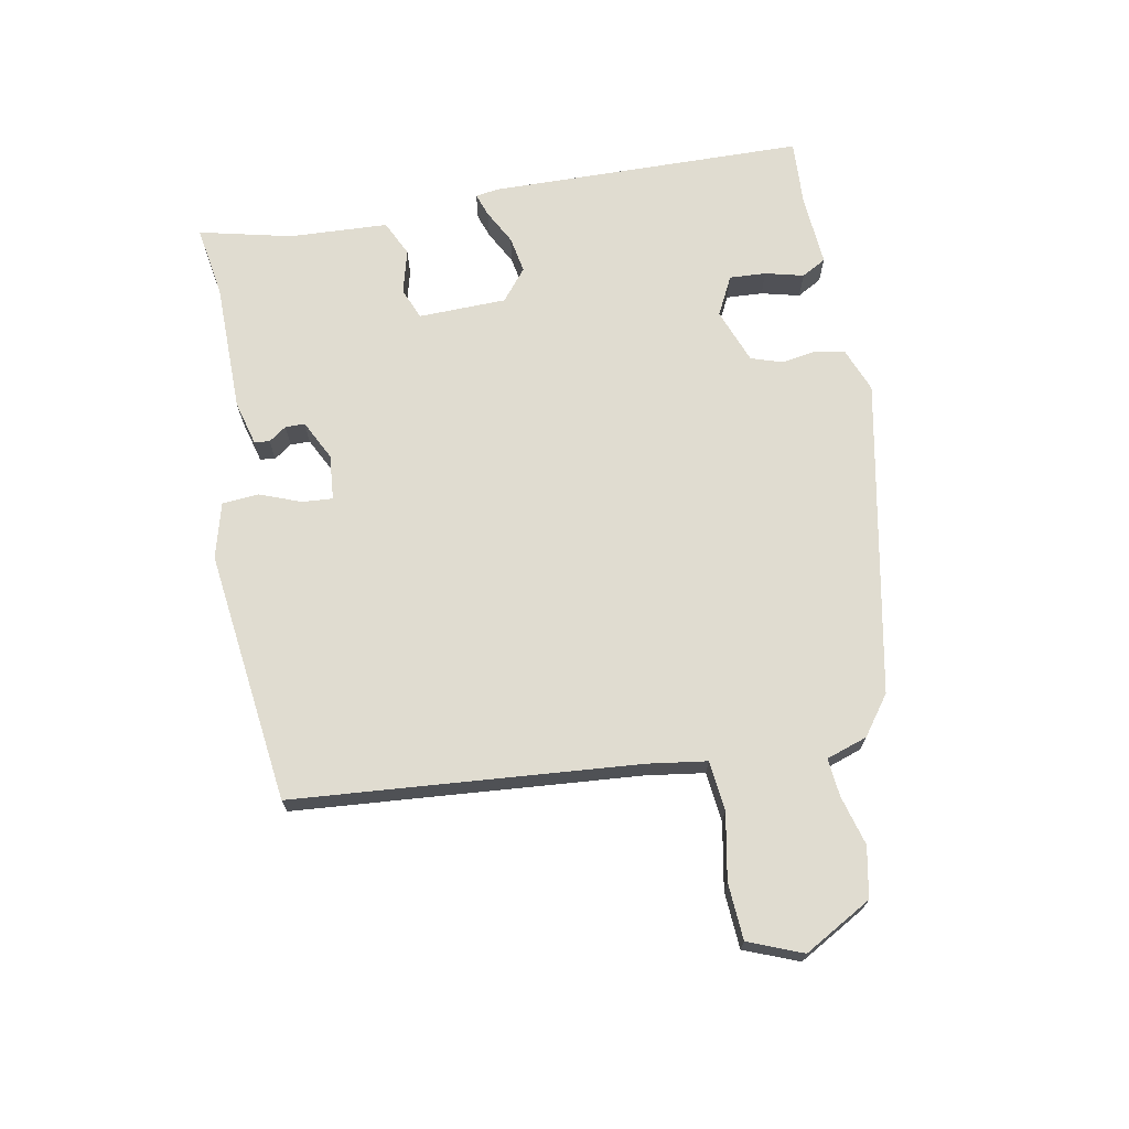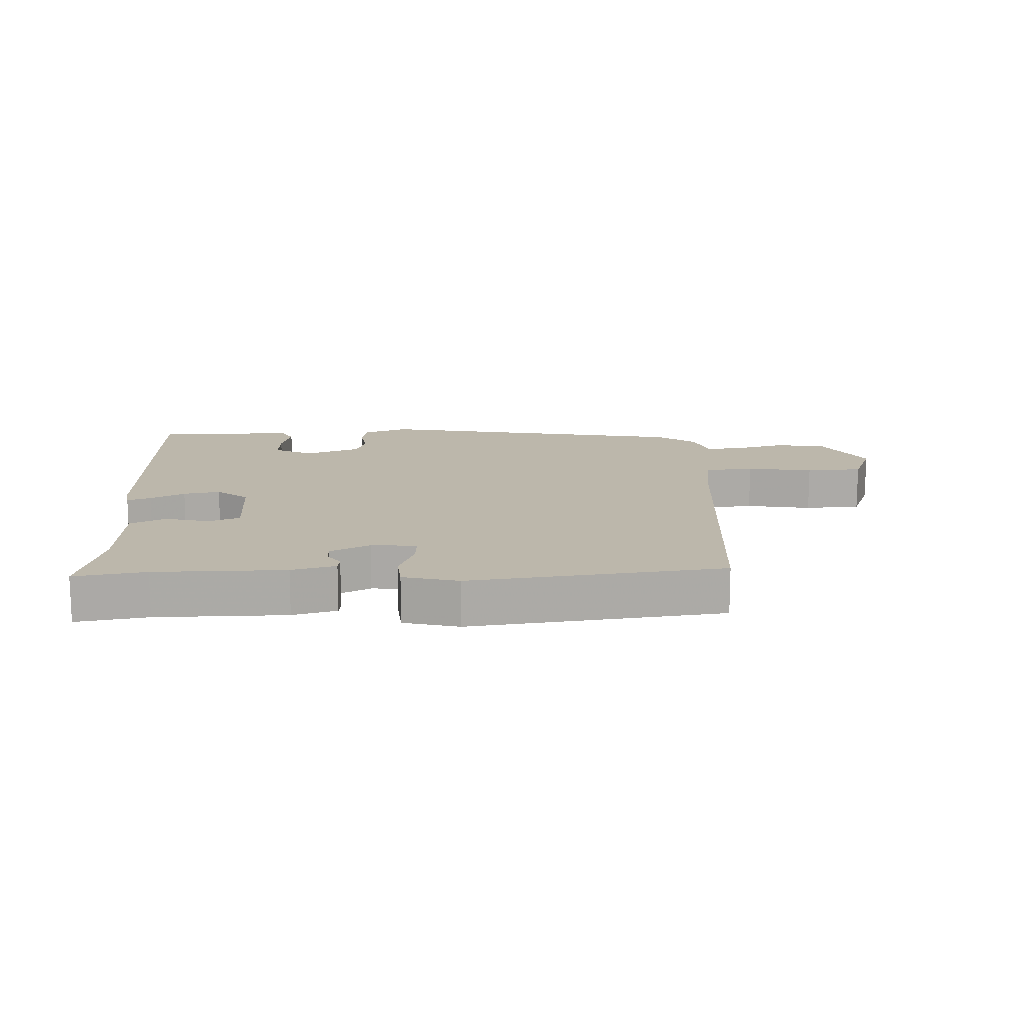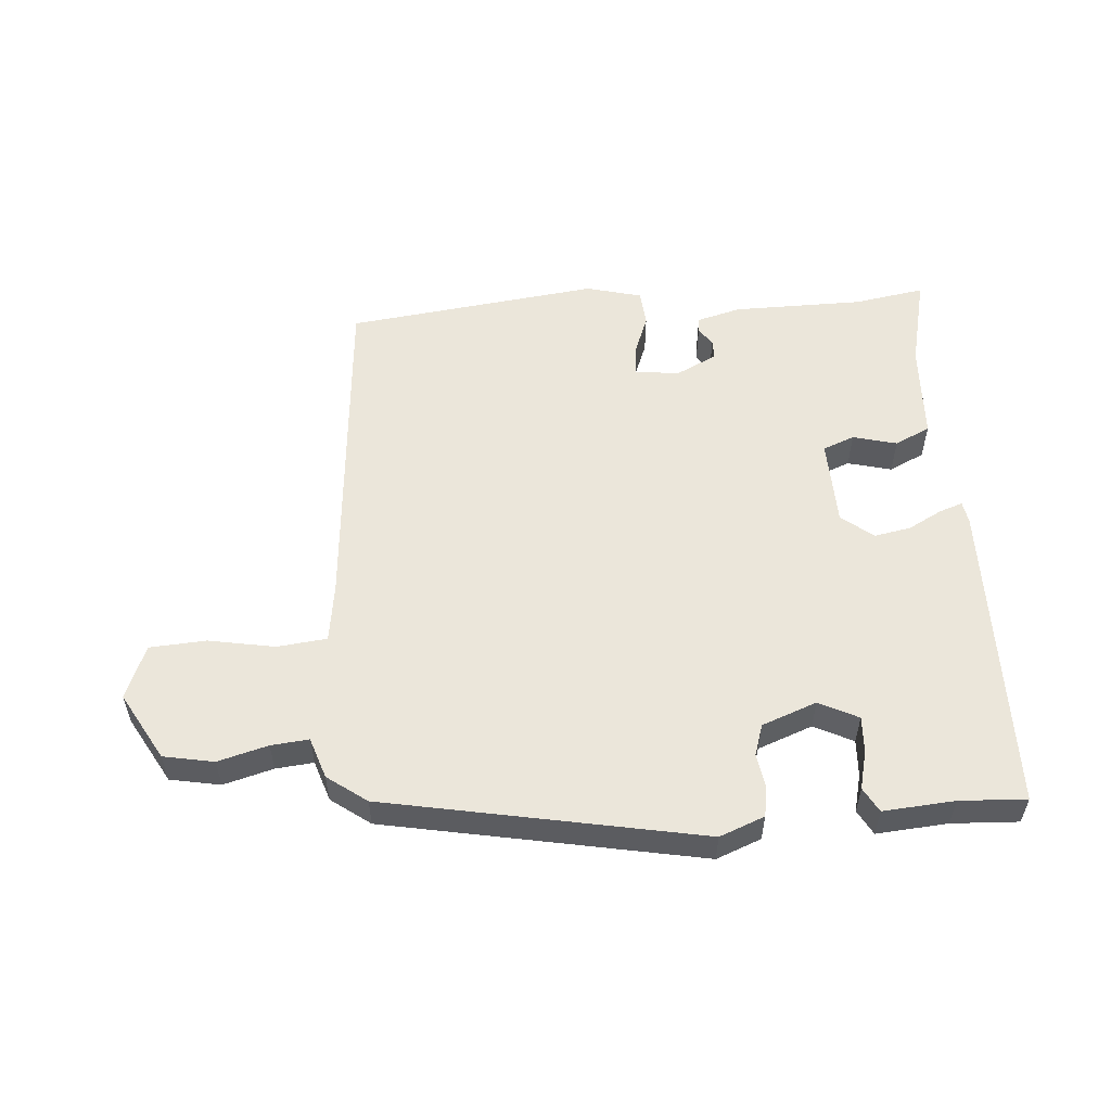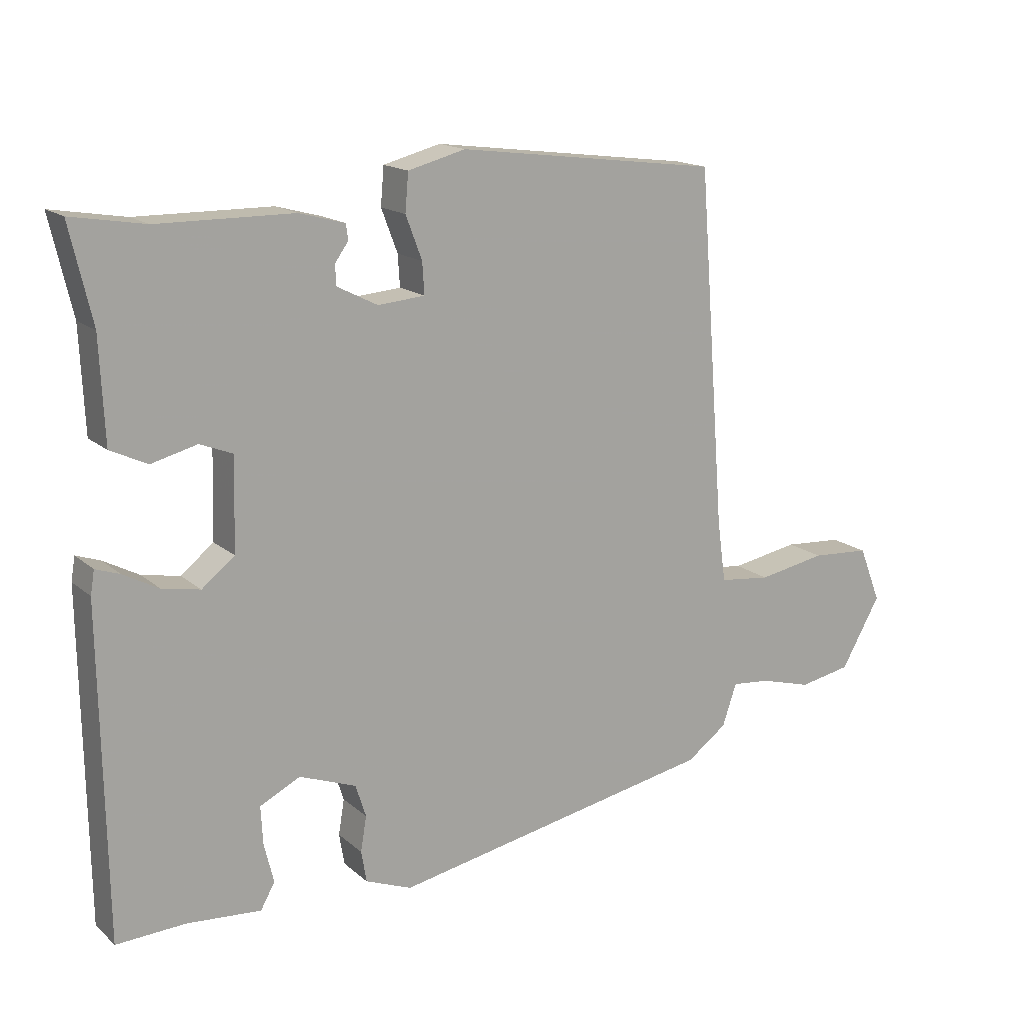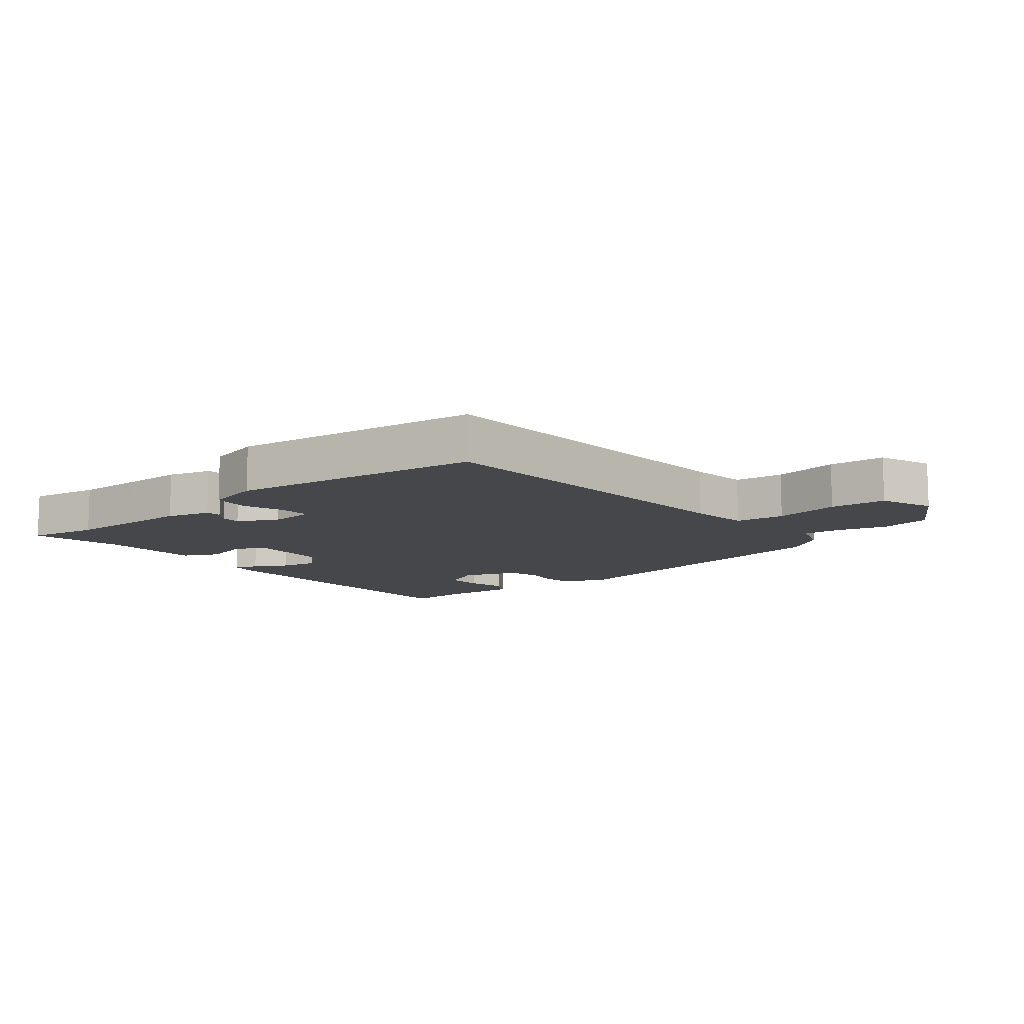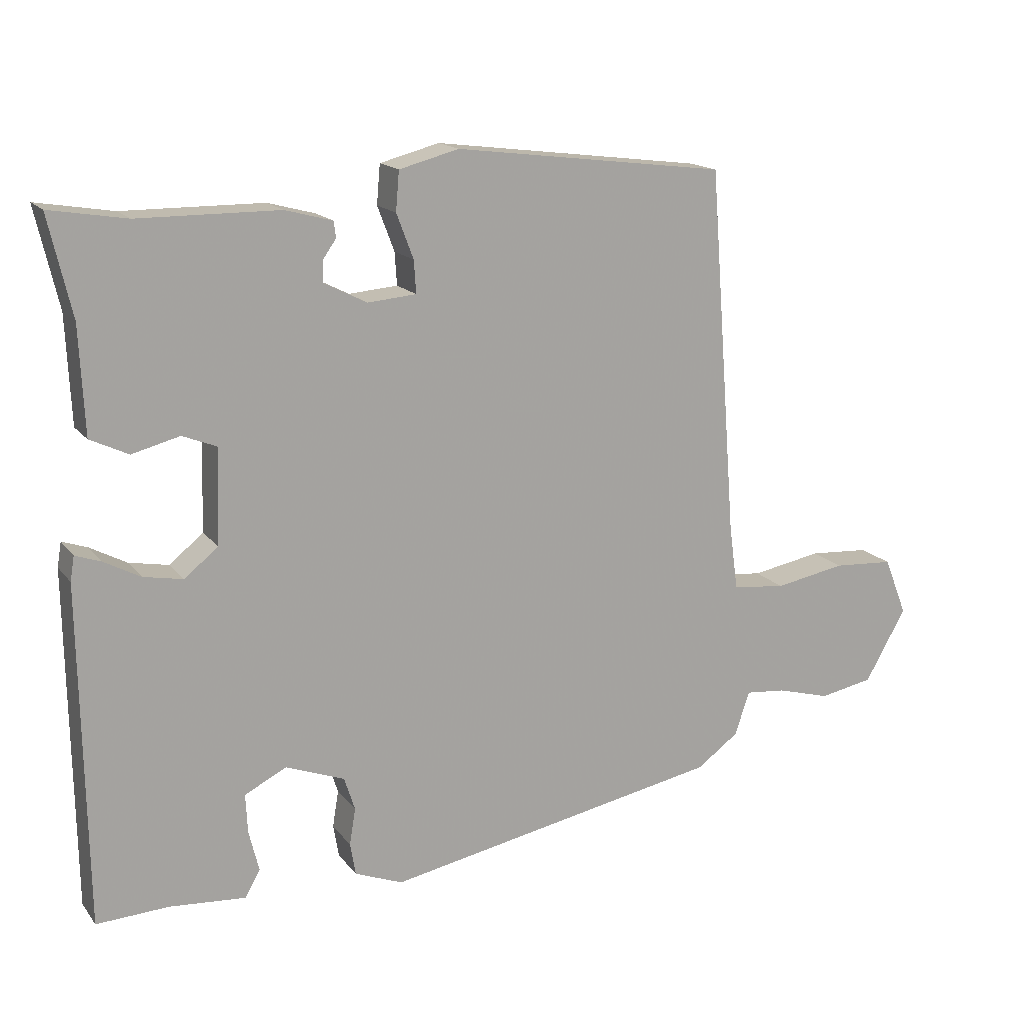
<metadata>
{"format":"obj","ext":"obj","renderer":"f3d","projection":"perspective","resolution":1024,"background":"white","views":[{"elev":69.7,"azim":79.7,"up":"+Y"},{"elev":14.4,"azim":-2.3,"up":"+Y"},{"elev":54.8,"azim":175.8,"up":"+Y"},{"elev":16.1,"azim":-31.2,"up":"+Z"},{"elev":-10.8,"azim":38.7,"up":"+Y"},{"elev":16.3,"azim":-24.8,"up":"+Z"}]}
</metadata>
<code>
v 0.473 0.07 0.495
v 0.515 0.07 -0.05
v 0.528 0.07 -0.144
v 0.607 0.07 -0.153
v 0.712 0.07 -0.134
v 0.802 0.07 -0.14
v 0.836 0.07 -0.226
v 0.775 0.07 -0.333
v 0.695 0.07 -0.348
v 0.616 0.07 -0.326
v 0.556 0.07 -0.32
v 0.534 0.07 -0.385
v 0.472 0.07 -0.43
v -0.029 0.07 -0.525
v -0.1 0.07 -0.497
v -0.108 0.07 -0.449
v -0.099 0.07 -0.395
v -0.115 0.07 -0.345
v -0.202 0.07 -0.312
v -0.264 0.07 -0.343
v -0.261 0.07 -0.401
v -0.246 0.07 -0.462
v -0.268 0.07 -0.501
v -0.381 0.07 -0.492
v -0.487 0.07 -0.497
v -0.494 0.07 0.004
v -0.488 0.07 0.04
v -0.451 0.07 0.027
v -0.397 0.07 -0.002
v -0.339 0.07 -0.013
v -0.289 0.07 0.027
v -0.285 0.07 0.167
v -0.335 0.07 0.187
v -0.405 0.07 0.169
v -0.461 0.07 0.196
v -0.468 0.07 0.353
v -0.502 0.07 0.5
v -0.389 0.07 0.481
v -0.182 0.07 0.479
v -0.112 0.07 0.46
v -0.109 0.07 0.436
v -0.129 0.07 0.408
v -0.129 0.07 0.377
v -0.066 0.07 0.345
v 0.006 0.07 0.351
v 0.003 0.07 0.399
v -0.022 0.07 0.465
v -0.017 0.07 0.523
v 0.071 0.07 0.546
v 0.473 0 0.495
v 0.515 0 -0.05
v 0.528 0 -0.144
v 0.607 0 -0.153
v 0.712 0 -0.134
v 0.802 0 -0.14
v 0.836 0 -0.226
v 0.775 0 -0.333
v 0.695 0 -0.348
v 0.616 0 -0.326
v 0.556 0 -0.32
v 0.534 0 -0.385
v 0.472 0 -0.43
v -0.029 0 -0.525
v -0.1 0 -0.497
v -0.108 0 -0.449
v -0.099 0 -0.395
v -0.115 0 -0.345
v -0.202 0 -0.312
v -0.264 0 -0.343
v -0.261 0 -0.401
v -0.246 0 -0.462
v -0.268 0 -0.501
v -0.381 0 -0.492
v -0.487 0 -0.497
v -0.494 0 0.004
v -0.488 0 0.04
v -0.451 0 0.027
v -0.397 0 -0.002
v -0.339 0 -0.013
v -0.289 0 0.027
v -0.285 0 0.167
v -0.335 0 0.187
v -0.405 0 0.169
v -0.461 0 0.196
v -0.468 0 0.353
v -0.502 0 0.5
v -0.389 0 0.481
v -0.182 0 0.479
v -0.112 0 0.46
v -0.109 0 0.436
v -0.129 0 0.408
v -0.129 0 0.377
v -0.066 0 0.345
v 0.006 0 0.351
v 0.003 0 0.399
v -0.022 0 0.465
v -0.017 0 0.523
v 0.071 0 0.546
f 49 1 2
f 48 49 2
f 47 48 2
f 46 47 2
f 45 46 2 3
f 44 45 3
f 43 44 3
f 40 41 42
f 39 40 42
f 38 39 42
f 38 42 43
f 37 38 43
f 36 37 43
f 35 36 43
f 34 35 43
f 33 34 43
f 32 33 43 3
f 27 28 29
f 26 27 29
f 25 26 29
f 24 25 29
f 23 24 29
f 22 23 29
f 21 22 29
f 20 21 29 30
f 19 20 30 31
f 15 16 17
f 14 15 17
f 13 14 17
f 12 13 17
f 11 12 17
f 11 17 18
f 8 9 10
f 7 8 10
f 6 7 10
f 5 6 10
f 4 5 10
f 3 4 10 11
f 19 31 32
f 18 19 32
f 11 18 32
f 3 11 32
f 51 50 98
f 51 98 97
f 51 97 96
f 51 96 95
f 52 51 95 94
f 52 94 93
f 52 93 92
f 91 90 89
f 91 89 88
f 91 88 87
f 92 91 87
f 92 87 86
f 92 86 85
f 92 85 84
f 92 84 83
f 92 83 82
f 52 92 82 81
f 78 77 76
f 78 76 75
f 78 75 74
f 78 74 73
f 78 73 72
f 78 72 71
f 78 71 70
f 79 78 70 69
f 80 79 69 68
f 66 65 64
f 66 64 63
f 66 63 62
f 66 62 61
f 66 61 60
f 67 66 60
f 59 58 57
f 59 57 56
f 59 56 55
f 59 55 54
f 59 54 53
f 60 59 53 52
f 81 80 68
f 81 68 67
f 81 67 60
f 81 60 52
f 1 50 51 2
f 2 51 52 3
f 3 52 53 4
f 4 53 54 5
f 5 54 55 6
f 6 55 56 7
f 7 56 57 8
f 8 57 58 9
f 9 58 59 10
f 10 59 60 11
f 11 60 61 12
f 12 61 62 13
f 13 62 63 14
f 14 63 64 15
f 15 64 65 16
f 16 65 66 17
f 17 66 67 18
f 18 67 68 19
f 19 68 69 20
f 20 69 70 21
f 21 70 71 22
f 22 71 72 23
f 23 72 73 24
f 24 73 74 25
f 25 74 75 26
f 26 75 76 27
f 27 76 77 28
f 28 77 78 29
f 29 78 79 30
f 30 79 80 31
f 31 80 81 32
f 32 81 82 33
f 33 82 83 34
f 34 83 84 35
f 35 84 85 36
f 36 85 86 37
f 37 86 87 38
f 38 87 88 39
f 39 88 89 40
f 40 89 90 41
f 41 90 91 42
f 42 91 92 43
f 43 92 93 44
f 44 93 94 45
f 45 94 95 46
f 46 95 96 47
f 47 96 97 48
f 48 97 98 49
f 49 98 50 1

</code>
